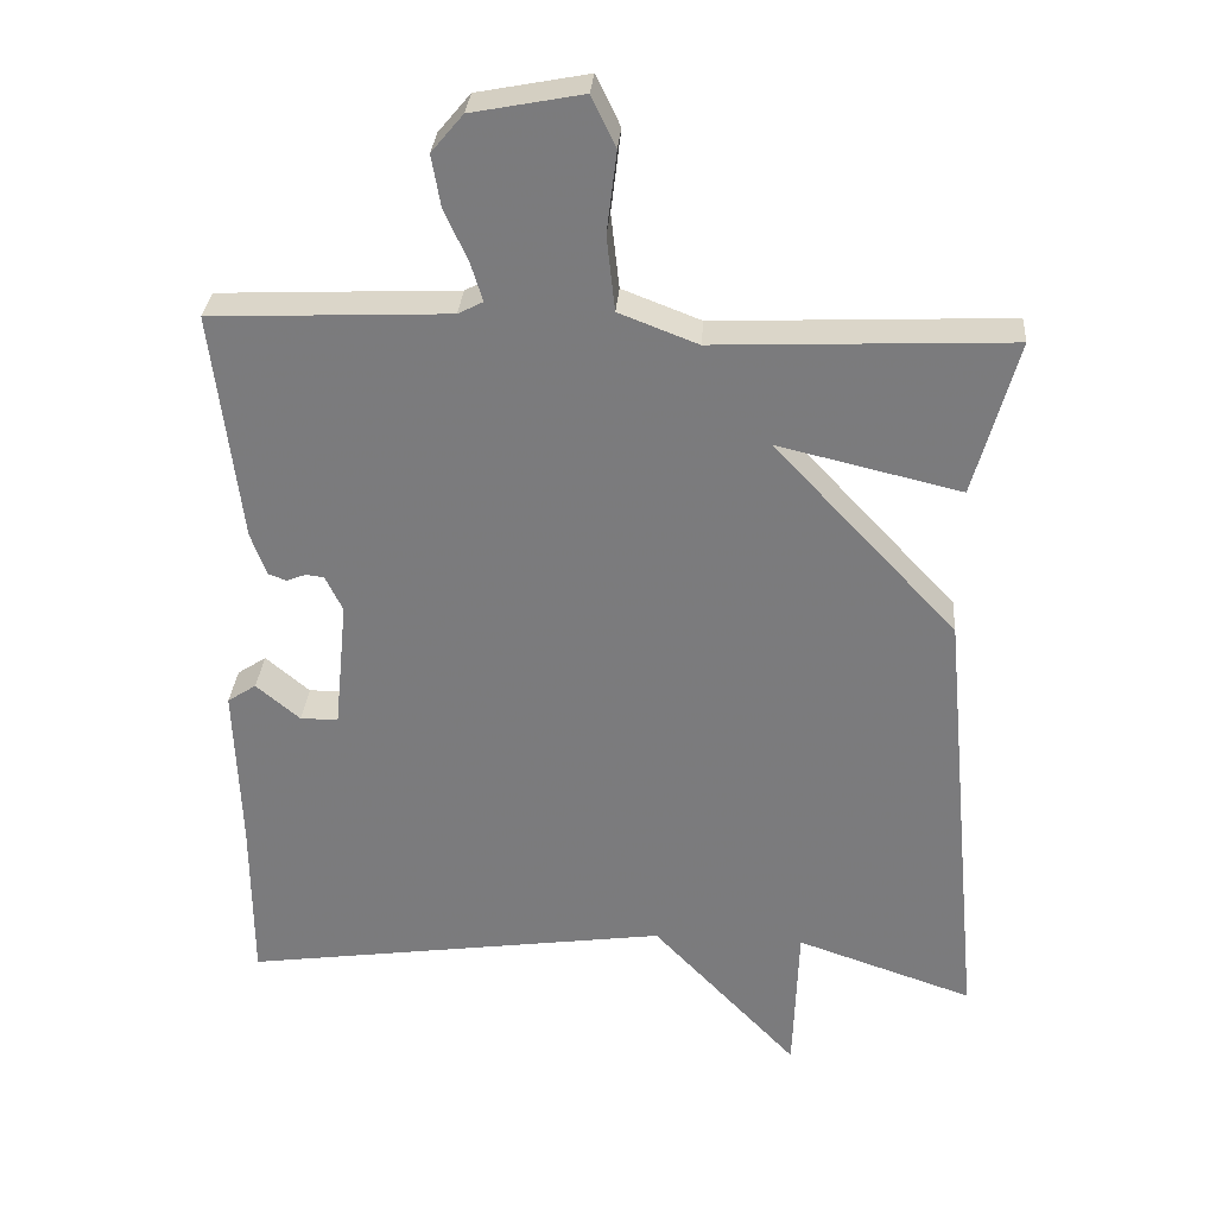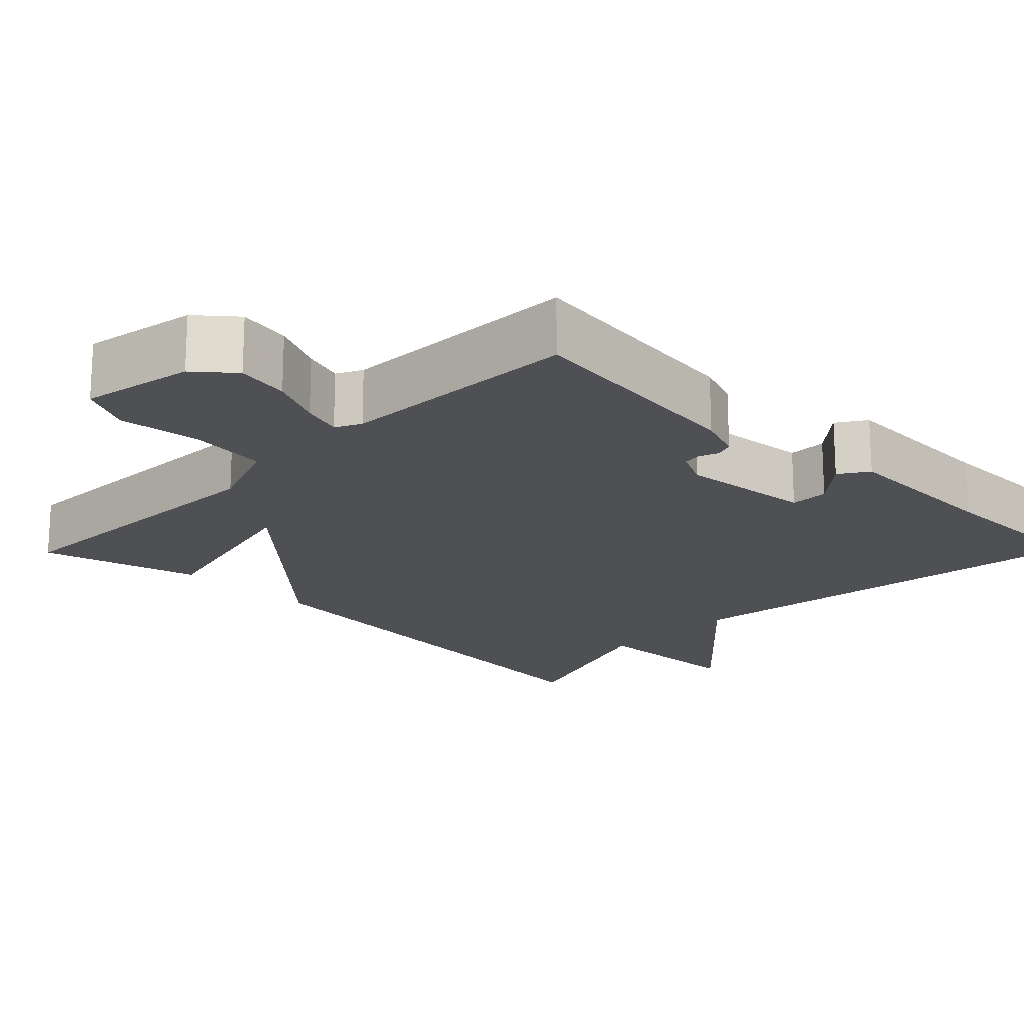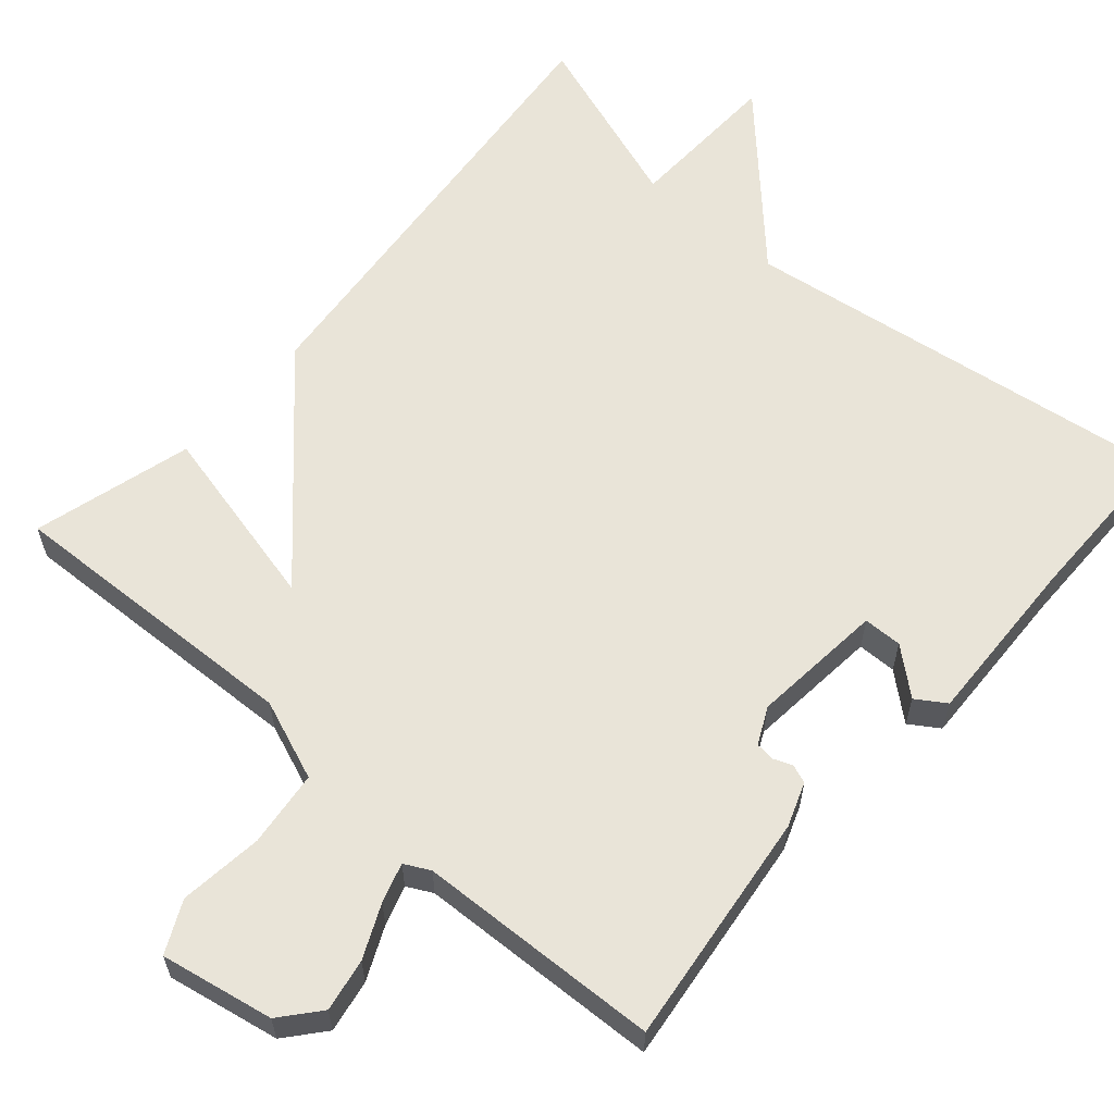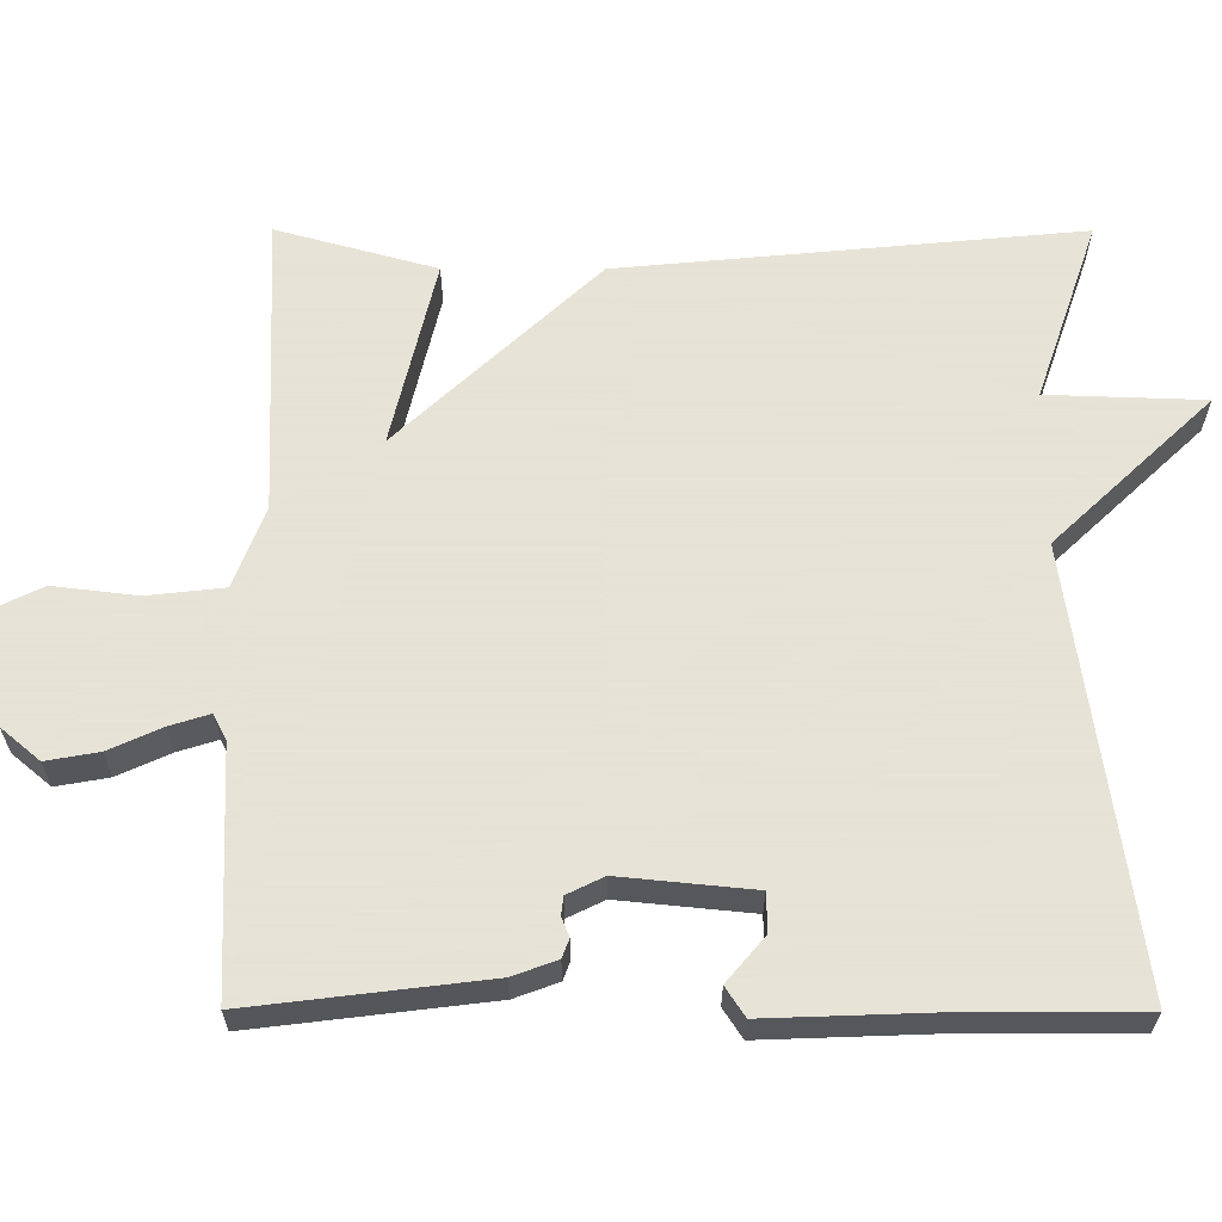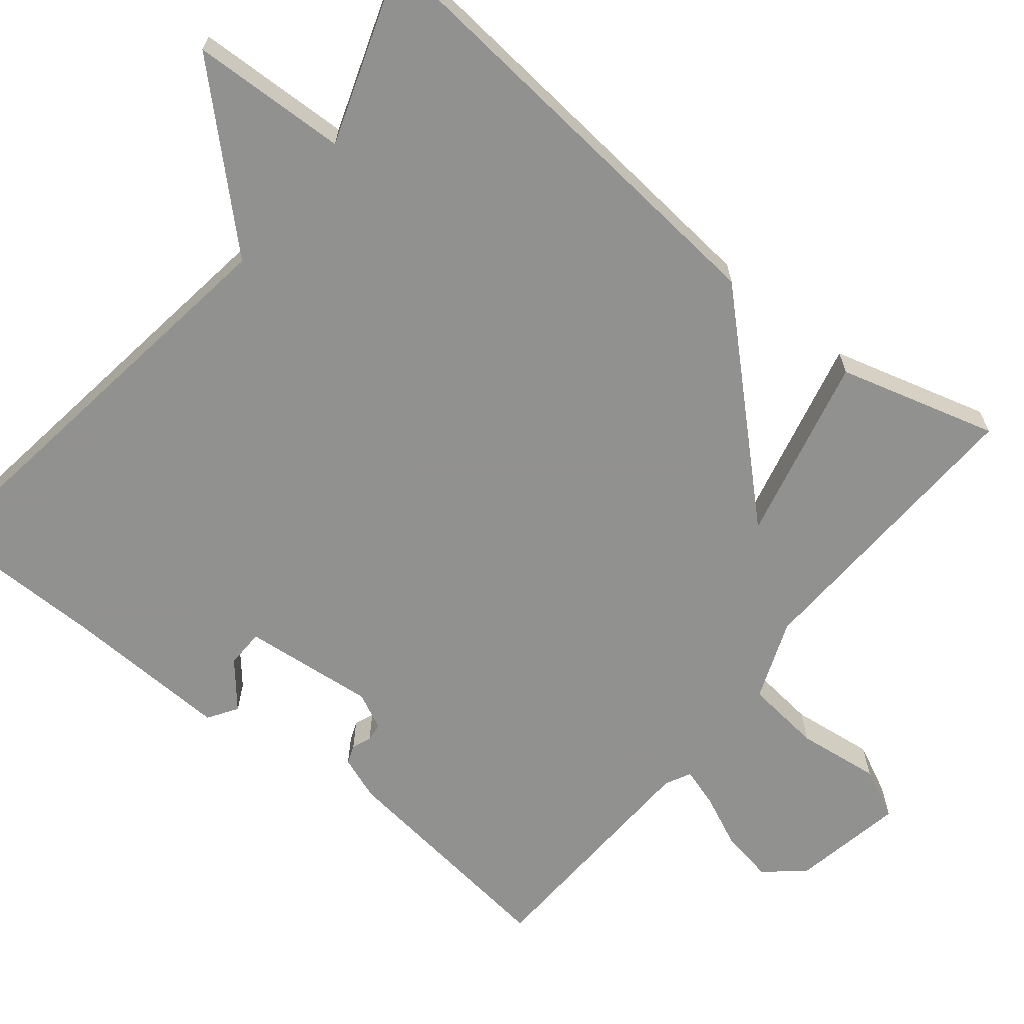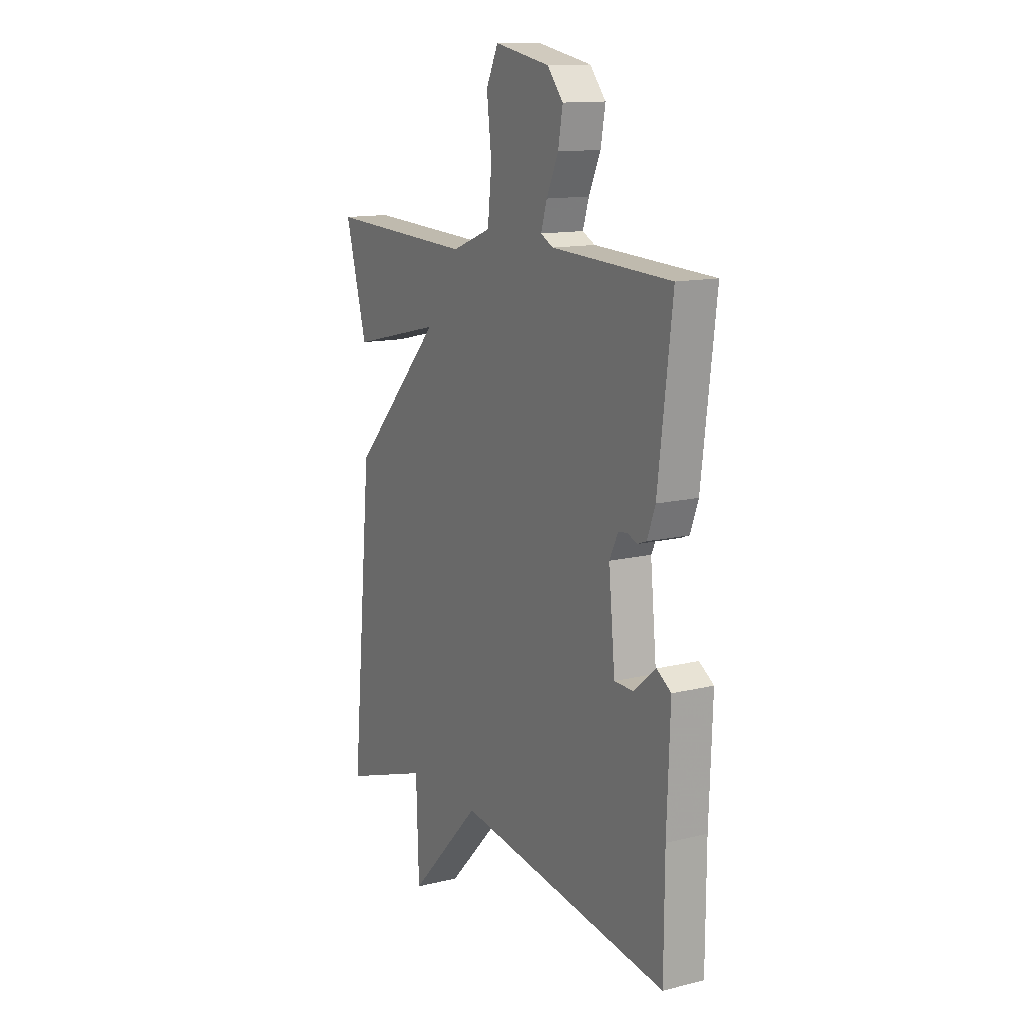
<metadata>
{"format":"obj","ext":"obj","renderer":"f3d","projection":"perspective","resolution":1024,"background":"white","views":[{"elev":30.9,"azim":-175.7,"up":"+Z"},{"elev":-19.0,"azim":45.7,"up":"+Y"},{"elev":60.7,"azim":41.2,"up":"+Y"},{"elev":62.8,"azim":90.1,"up":"+Y"},{"elev":-66.0,"azim":-128.8,"up":"+Y"},{"elev":13.2,"azim":60.7,"up":"+Z"}]}
</metadata>
<code>
v 0.5 0.07 0.5
v 0.463 0.07 0.196
v 0.442 0.07 0.139
v 0.418 0.07 0.13
v 0.393 0.07 0.14
v 0.369 0.07 0.137
v 0.346 0.07 0.09
v 0.363 0.07 -0.082
v 0.413 0.07 -0.083
v 0.471 0.07 -0.034
v 0.509 0.07 -0.059
v 0.501 0.07 -0.278
v 0.5 0.07 -0.5
v -0.066 0.07 -0.42
v -0.259 0.07 -0.623
v -0.266 0.07 -0.42
v -0.5 0.07 -0.5
v -0.443 0.07 0.094
v -0.201 0.07 0.351
v -0.443 0.07 0.294
v -0.5 0.07 0.5
v -0.111 0.07 0.483
v -0.007 0.07 0.523
v 0.004 0.07 0.622
v -0.009 0.07 0.73
v 0.023 0.07 0.796
v 0.169 0.07 0.768
v 0.211 0.07 0.718
v 0.199 0.07 0.65
v 0.168 0.07 0.582
v 0.152 0.07 0.531
v 0.185 0.07 0.514
v 0.5 0 0.5
v 0.463 0 0.196
v 0.442 0 0.139
v 0.418 0 0.13
v 0.393 0 0.14
v 0.369 0 0.137
v 0.346 0 0.09
v 0.363 0 -0.082
v 0.413 0 -0.083
v 0.471 0 -0.034
v 0.509 0 -0.059
v 0.501 0 -0.278
v 0.5 0 -0.5
v -0.066 0 -0.42
v -0.259 0 -0.623
v -0.266 0 -0.42
v -0.5 0 -0.5
v -0.443 0 0.094
v -0.201 0 0.351
v -0.443 0 0.294
v -0.5 0 0.5
v -0.111 0 0.483
v -0.007 0 0.523
v 0.004 0 0.622
v -0.009 0 0.73
v 0.023 0 0.796
v 0.169 0 0.768
v 0.211 0 0.718
v 0.199 0 0.65
v 0.168 0 0.582
v 0.152 0 0.531
v 0.185 0 0.514
f 28 29 30
f 27 28 30
f 26 27 30
f 25 26 30
f 24 25 30
f 23 24 30 31
f 22 23 31 32
f 19 20 21 22
f 16 17 18 19
f 22 32 1
f 19 22 1
f 16 19 1
f 15 16 1
f 14 15 1
f 9 10 11 12
f 12 13 14
f 9 12 14
f 8 9 14
f 3 4 5
f 2 3 5
f 1 2 5
f 1 5 6
f 14 1 6 7
f 7 8 14
f 62 61 60
f 62 60 59
f 62 59 58
f 62 58 57
f 62 57 56
f 63 62 56 55
f 64 63 55 54
f 54 53 52 51
f 51 50 49 48
f 33 64 54
f 33 54 51
f 33 51 48
f 33 48 47
f 33 47 46
f 44 43 42 41
f 46 45 44
f 46 44 41
f 46 41 40
f 37 36 35
f 37 35 34
f 37 34 33
f 38 37 33
f 39 38 33 46
f 46 40 39
f 1 33 34 2
f 2 34 35 3
f 3 35 36 4
f 4 36 37 5
f 5 37 38 6
f 6 38 39 7
f 7 39 40 8
f 8 40 41 9
f 9 41 42 10
f 10 42 43 11
f 11 43 44 12
f 12 44 45 13
f 13 45 46 14
f 14 46 47 15
f 15 47 48 16
f 16 48 49 17
f 17 49 50 18
f 18 50 51 19
f 19 51 52 20
f 20 52 53 21
f 21 53 54 22
f 22 54 55 23
f 23 55 56 24
f 24 56 57 25
f 25 57 58 26
f 26 58 59 27
f 27 59 60 28
f 28 60 61 29
f 29 61 62 30
f 30 62 63 31
f 31 63 64 32
f 32 64 33 1

</code>
